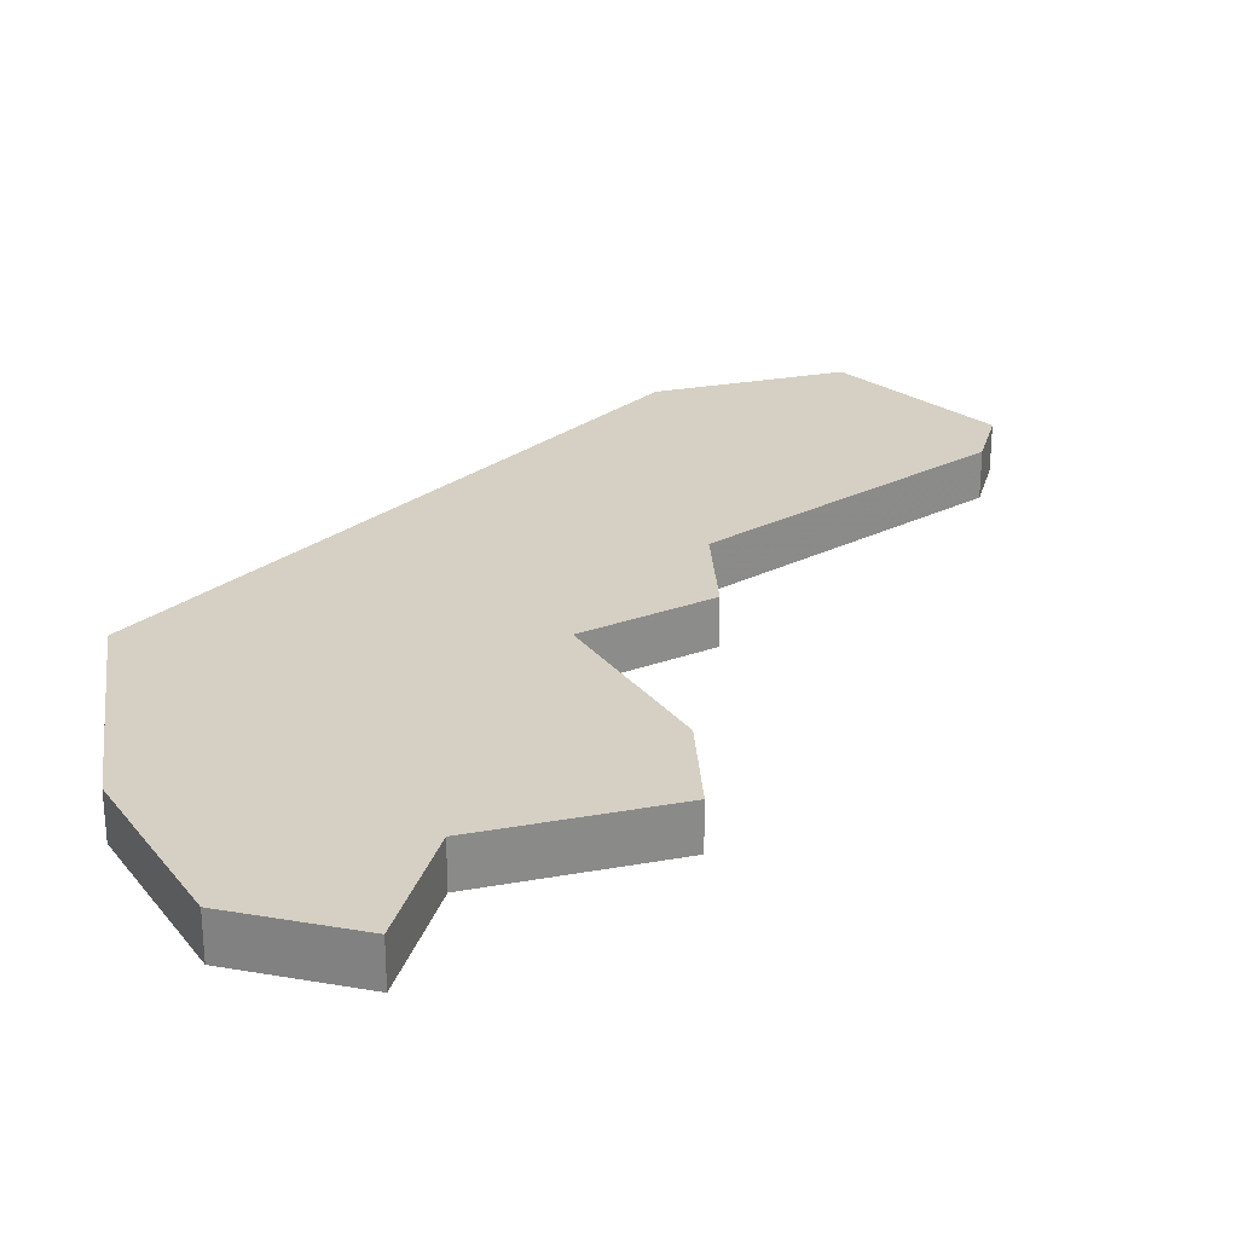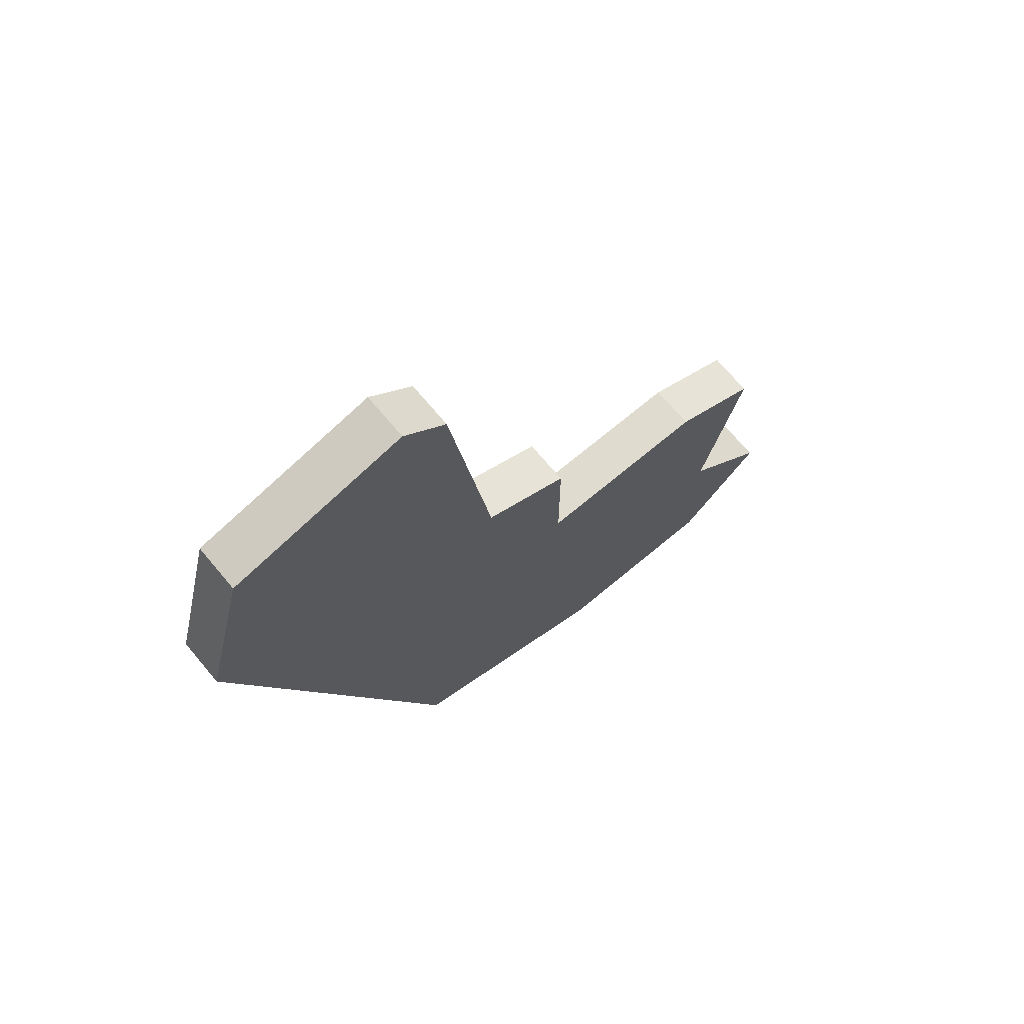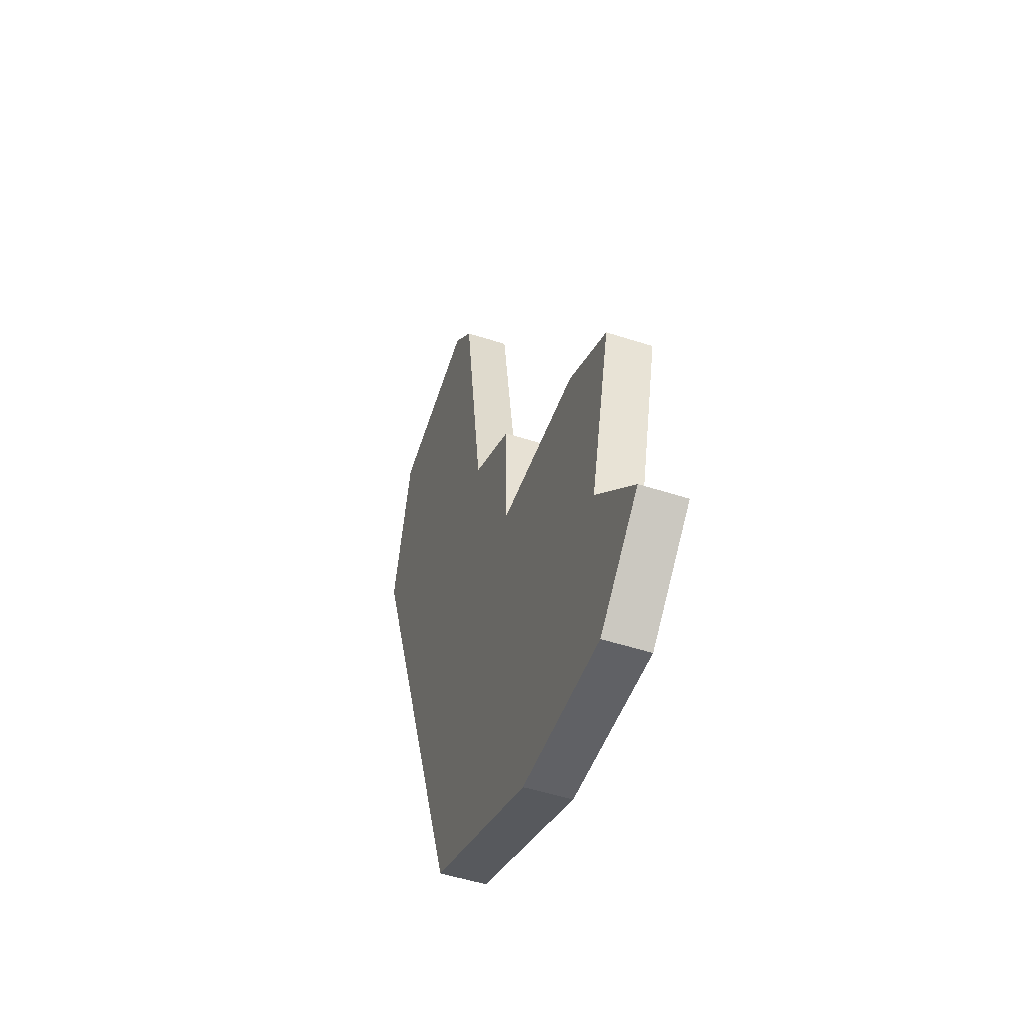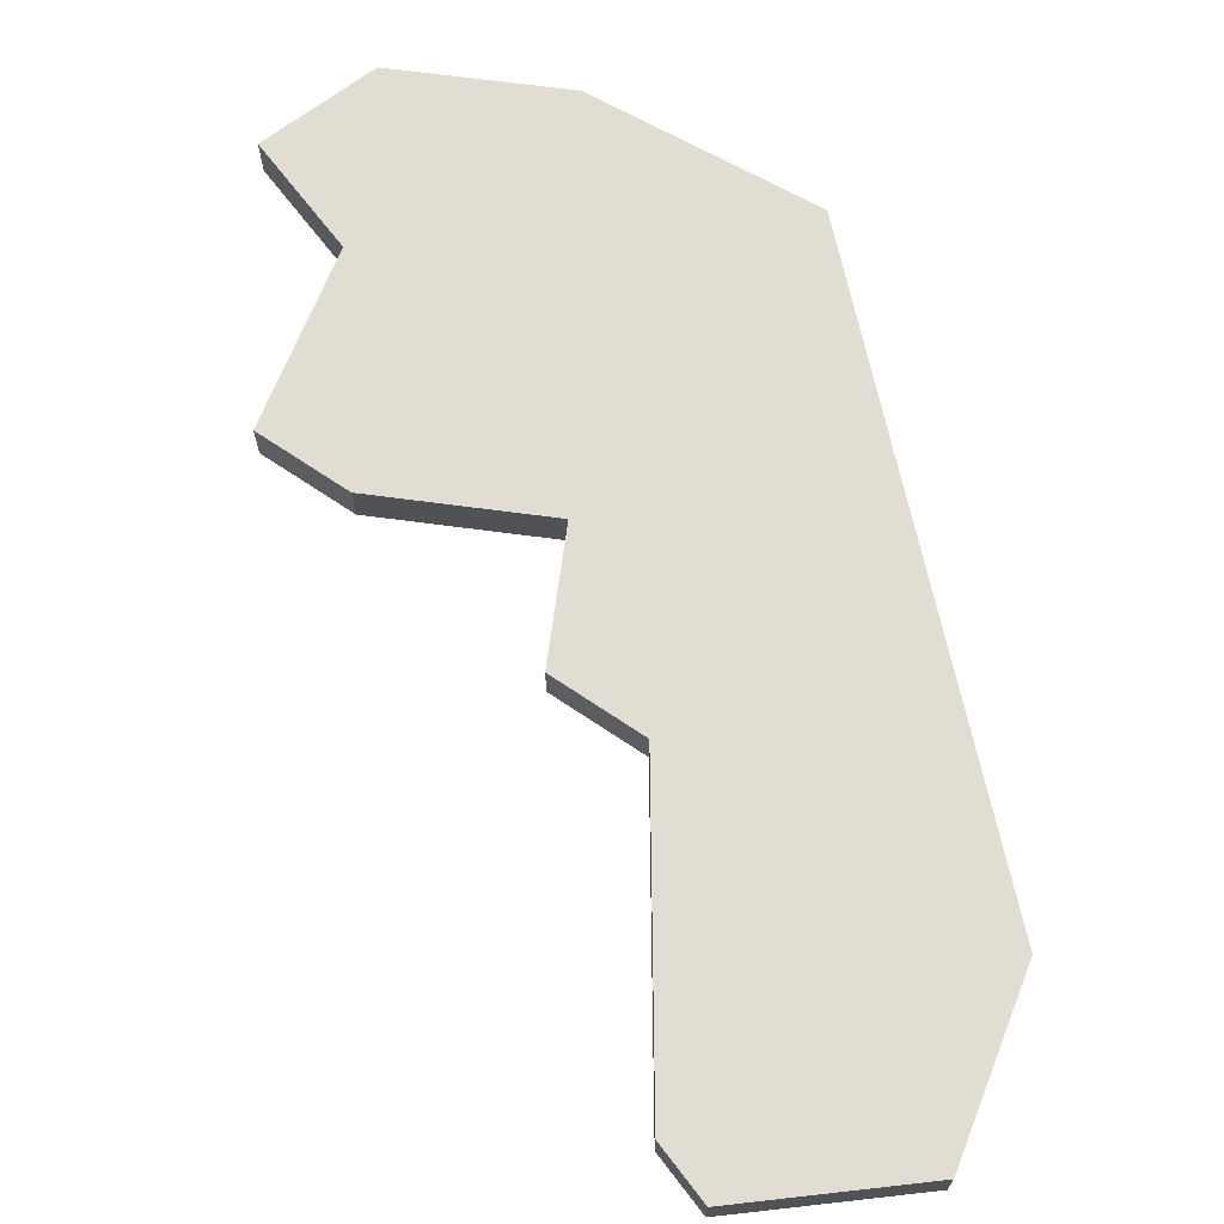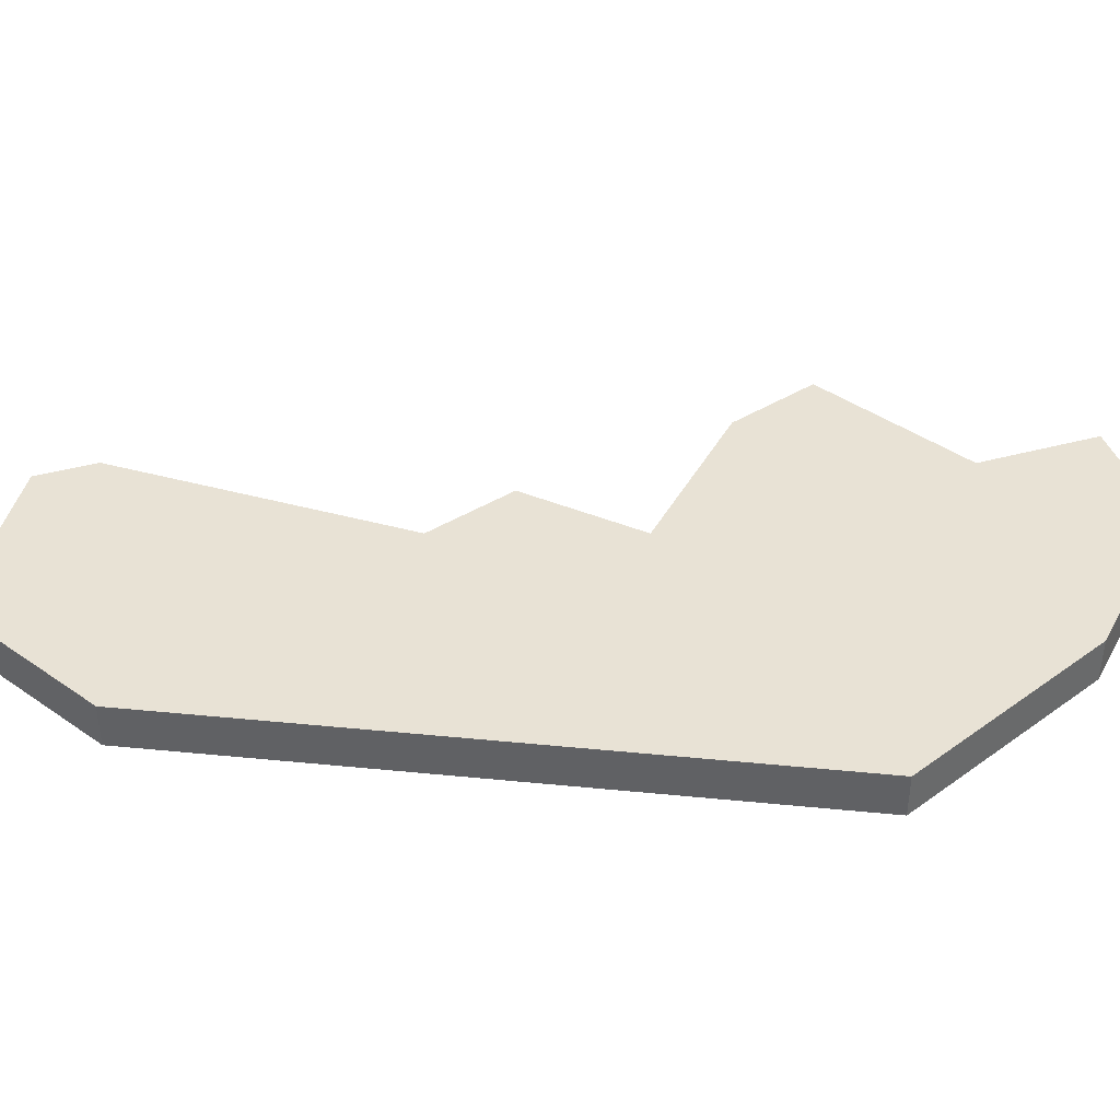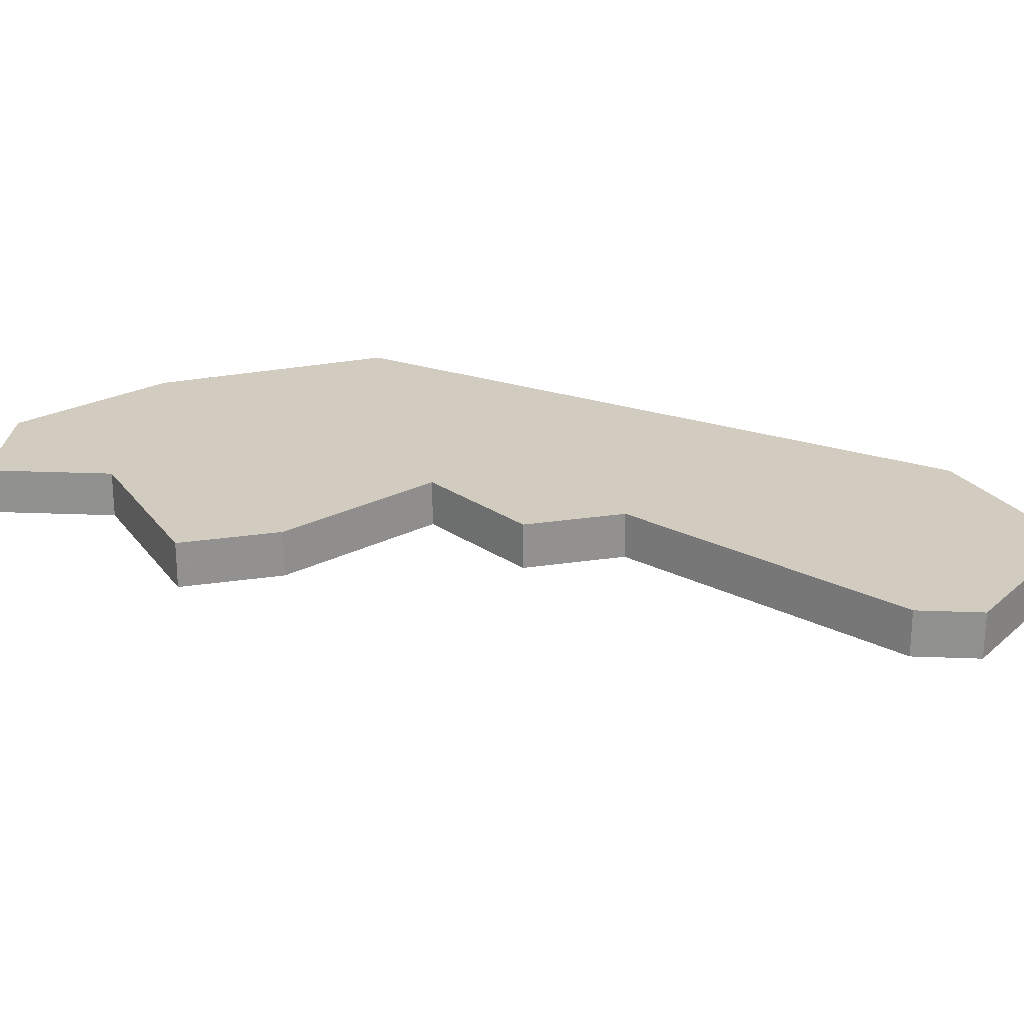
<metadata>
{"format":"obj","ext":"obj","renderer":"f3d","projection":"perspective","resolution":1024,"background":"white","views":[{"elev":26.4,"azim":60.0,"up":"+Z"},{"elev":70.3,"azim":-39.9,"up":"+Y"},{"elev":-50.3,"azim":70.3,"up":"+Y"},{"elev":68.3,"azim":-172.4,"up":"+Z"},{"elev":40.7,"azim":-63.4,"up":"+Z"},{"elev":23.8,"azim":138.9,"up":"+Z"}]}
</metadata>
<code>
v 4062 -1307 0
v 4062 -1307 1
v 4053 -1287 0
v 4053 -1287 1
v 4061 -1298 0
v 4061 -1298 1
v 4061 -1295 0
v 4061 -1295 1
v 4052 -1291 0
v 4052 -1291 1
v 4068 -1305 0
v 4068 -1305 1
v 4059 -1294 0
v 4059 -1294 1
v 4067 -1299 0
v 4067 -1299 1
v 4058 -1287 0
v 4058 -1287 1
v 4066 -1307 0
v 4066 -1307 1
v 4066 -1303 0
v 4066 -1303 1
v 4057 -1305 0
v 4057 -1305 1
v 4057 -1286 0
v 4057 -1286 1
v 4065 -1298 0
v 4065 -1298 1
f 13 5 23
f 1 23 5
f 9 13 23
f 17 9 3
f 3 25 17
f 17 13 9
f 7 5 13
f 19 1 21
f 11 19 21
f 27 15 21
f 5 27 21
f 21 1 5
f 24 6 14
f 6 24 2
f 24 14 10
f 4 10 18
f 18 26 4
f 10 14 18
f 14 6 8
f 22 2 20
f 22 20 12
f 22 16 28
f 22 28 6
f 6 2 22
f 10 4 9
f 9 4 3
f 24 10 23
f 23 10 9
f 2 24 1
f 1 24 23
f 20 2 19
f 19 2 1
f 12 20 11
f 11 20 19
f 22 12 21
f 21 12 11
f 16 22 15
f 15 22 21
f 28 16 27
f 27 16 15
f 6 28 5
f 5 28 27
f 8 6 7
f 7 6 5
f 14 8 13
f 13 8 7
f 18 14 17
f 17 14 13
f 4 26 3
f 3 26 25
f 26 18 25
f 25 18 17

</code>
